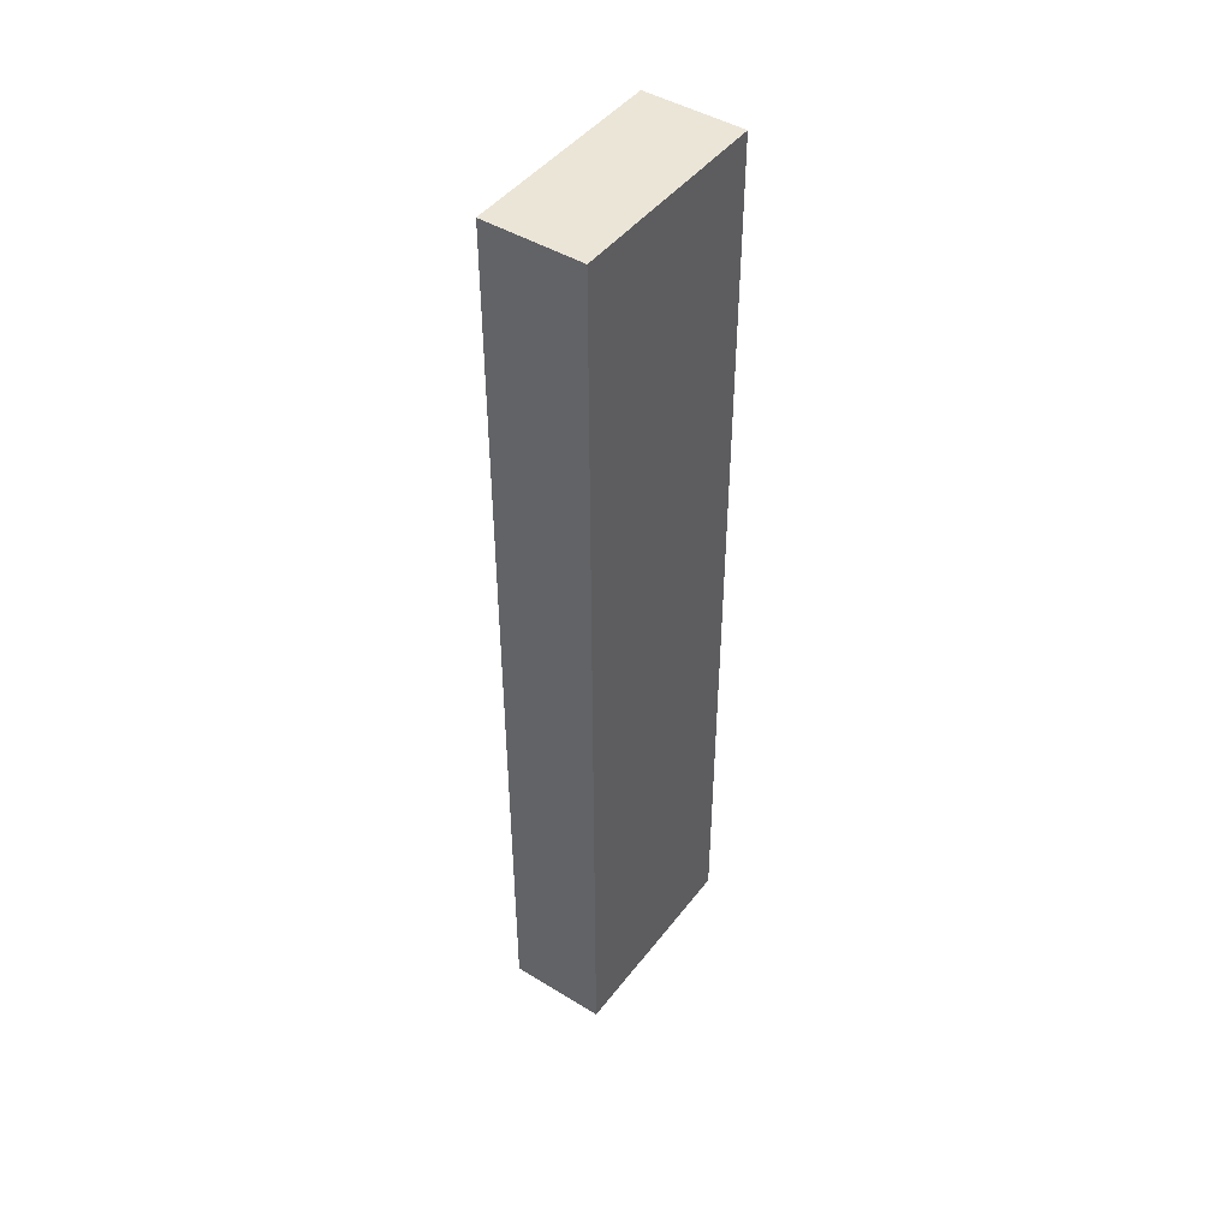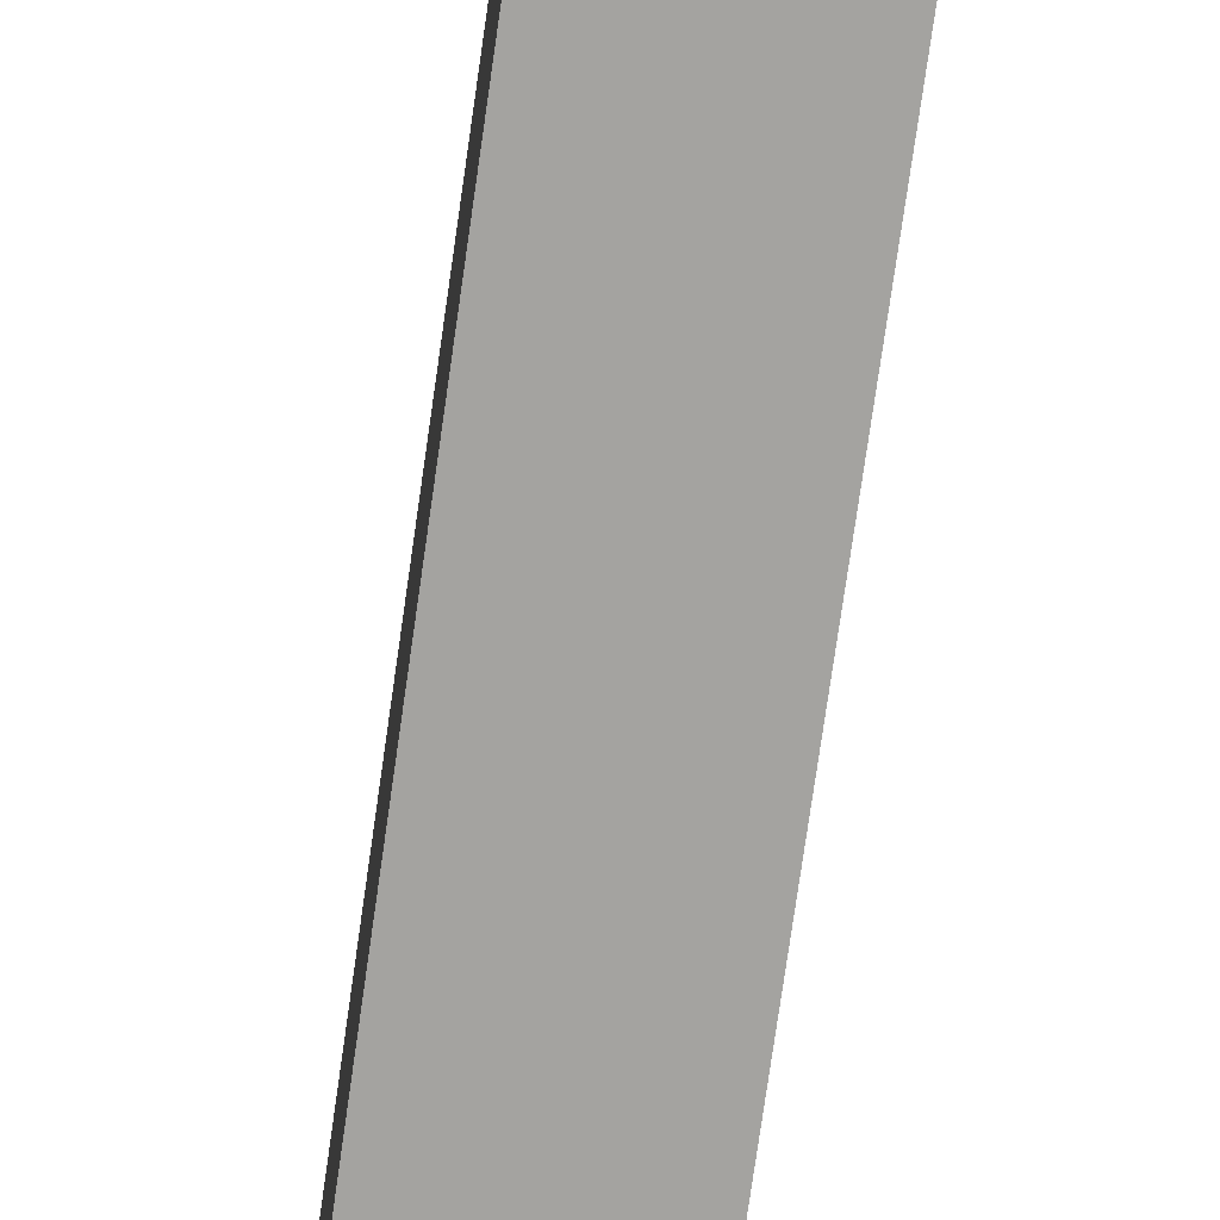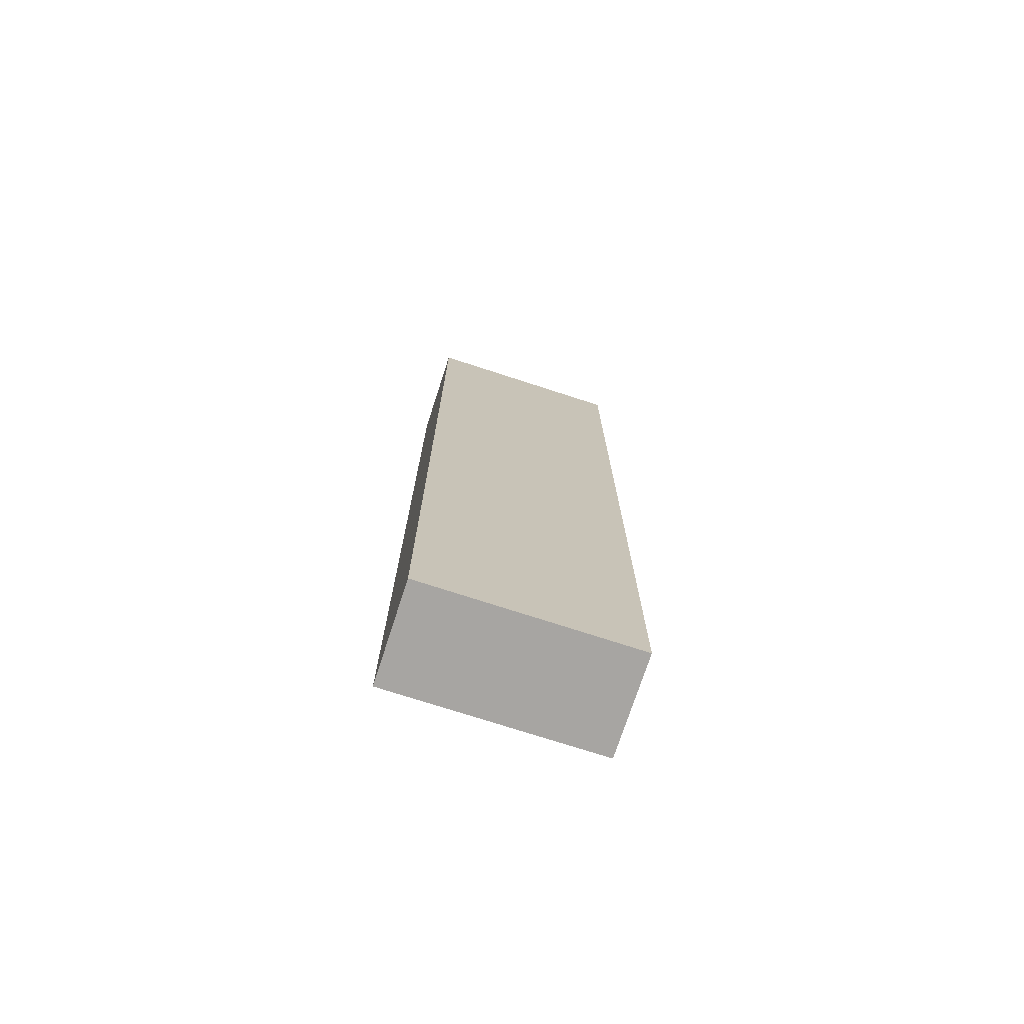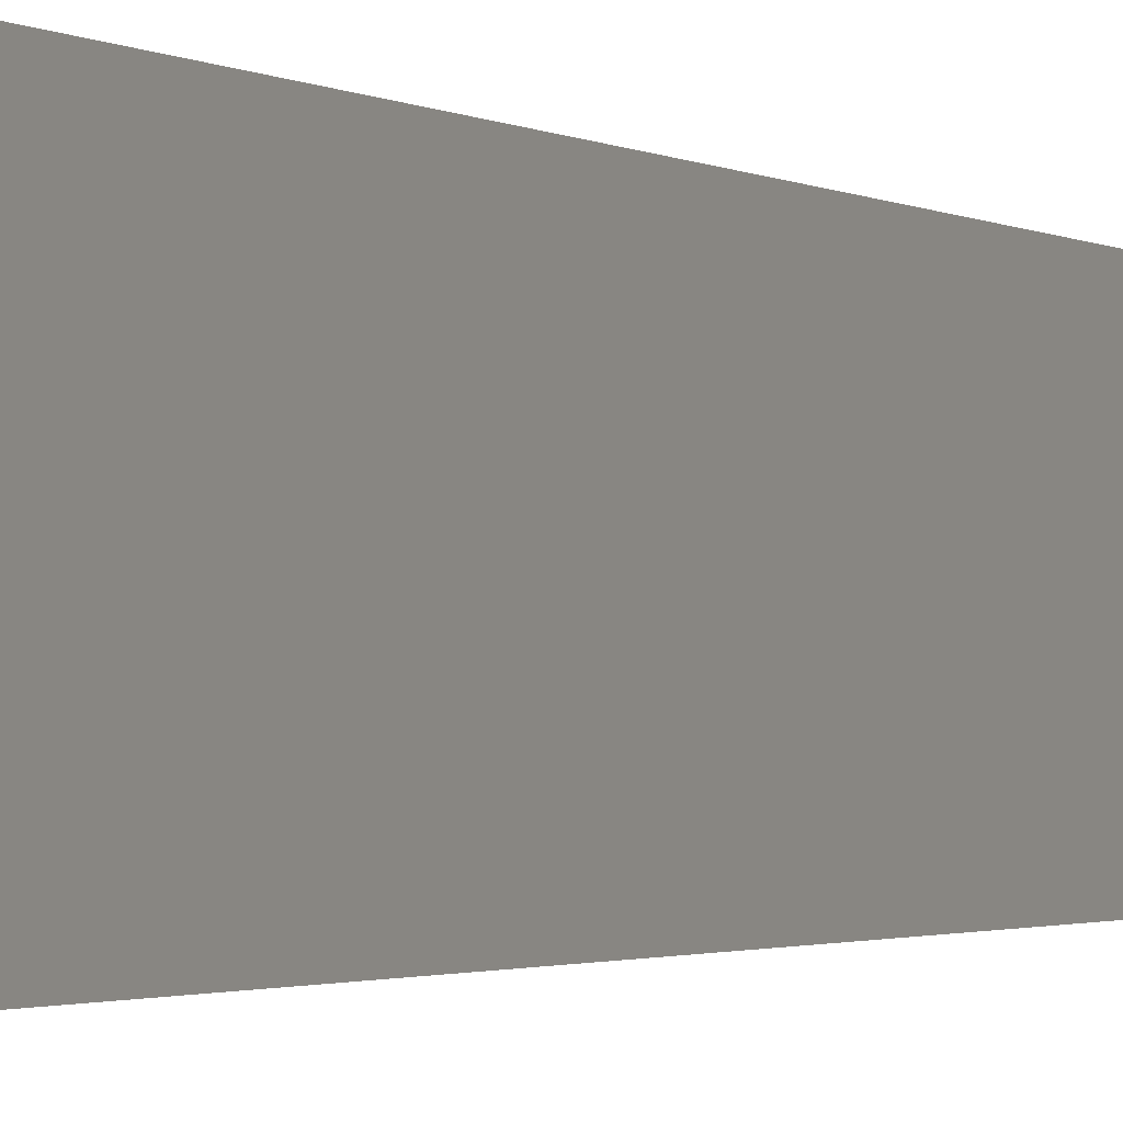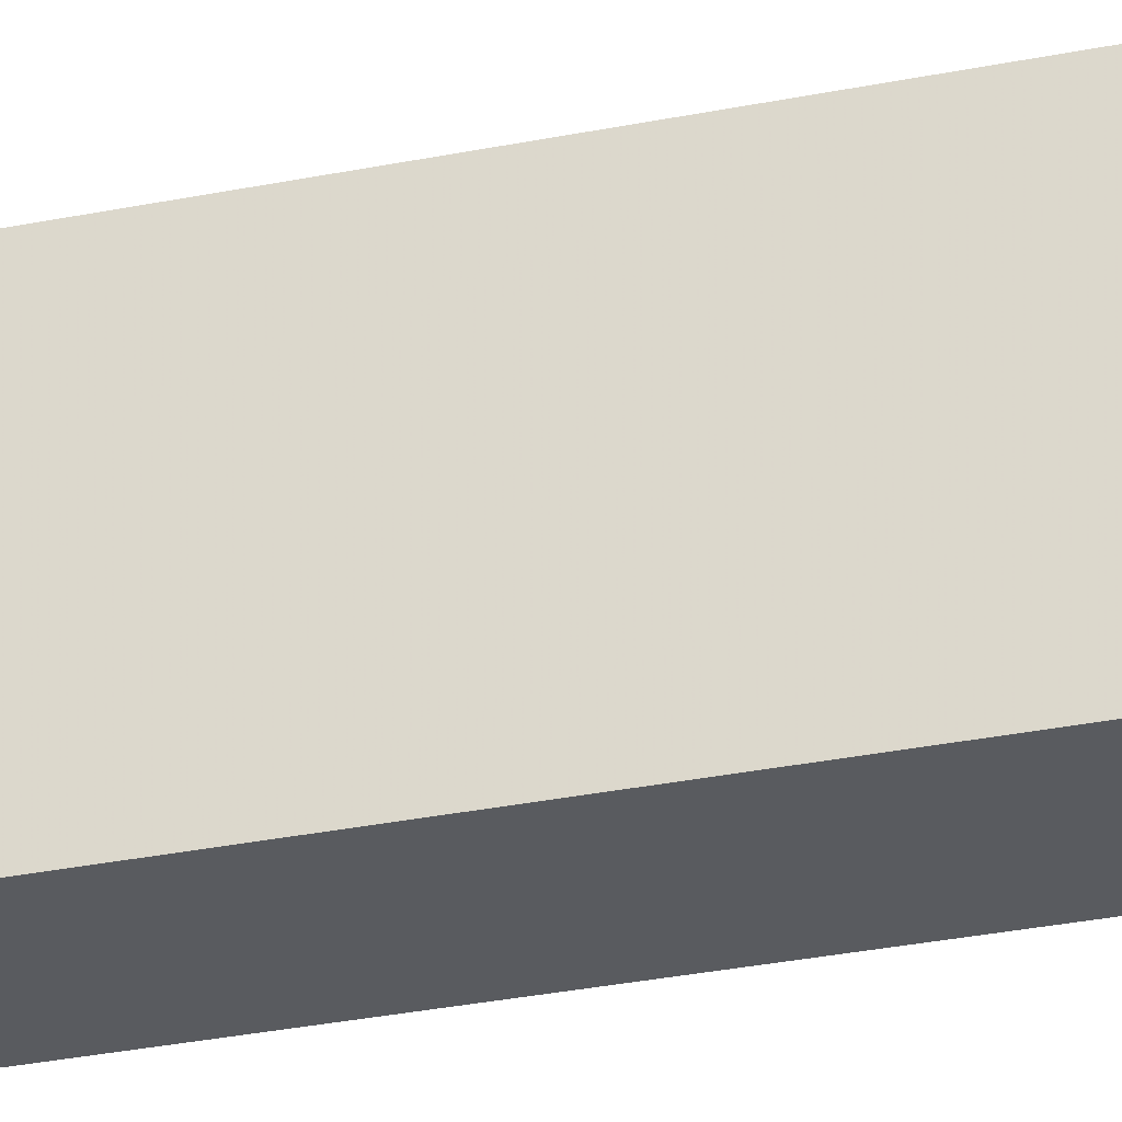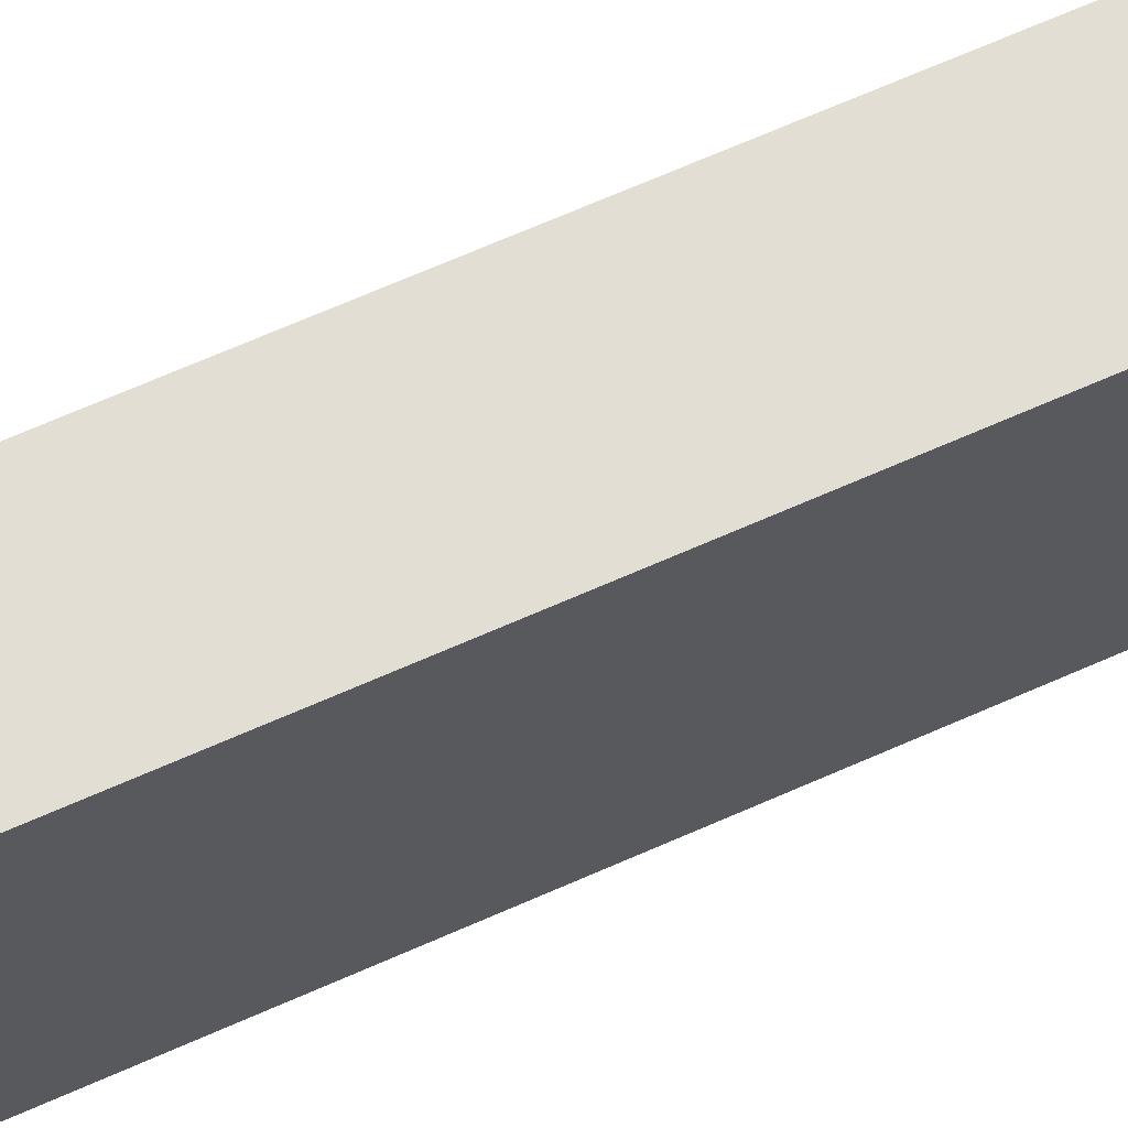
<metadata>
{"format":"obj","ext":"obj","renderer":"f3d","projection":"perspective","resolution":1024,"background":"white","views":[{"elev":45.6,"azim":35.1,"up":"+Z"},{"elev":-73.0,"azim":172.0,"up":"+Y"},{"elev":-73.9,"azim":-108.0,"up":"+Z"},{"elev":-1.4,"azim":-157.0,"up":"+Y"},{"elev":-32.5,"azim":105.6,"up":"+Y"},{"elev":67.3,"azim":66.0,"up":"+Y"}]}
</metadata>
<code>
v 308.1 -130.1 398.2
v 268.1 -130.1 398.2
v 308.1 -215 398.2
v 268.1 -215 398.2
v 268.1 -130.1 18.25
v 308.1 -130.1 18.25
v 308.1 -215 18.25
v 268.1 -215 18.25
f 1 2 3
f 3 2 4
f 5 2 6
f 6 2 1
f 6 1 7
f 7 1 3
f 7 3 8
f 8 3 4
f 8 4 5
f 5 4 2
f 5 6 8
f 8 6 7

</code>
